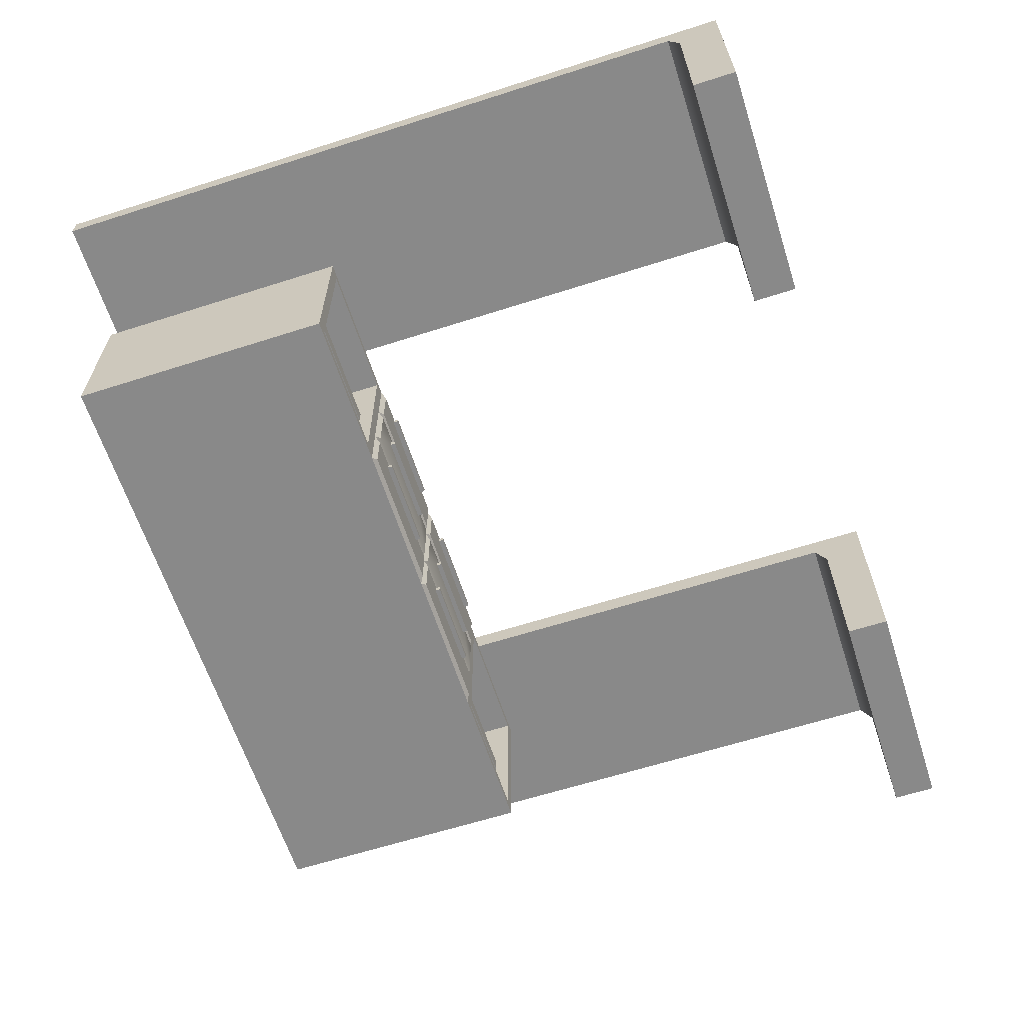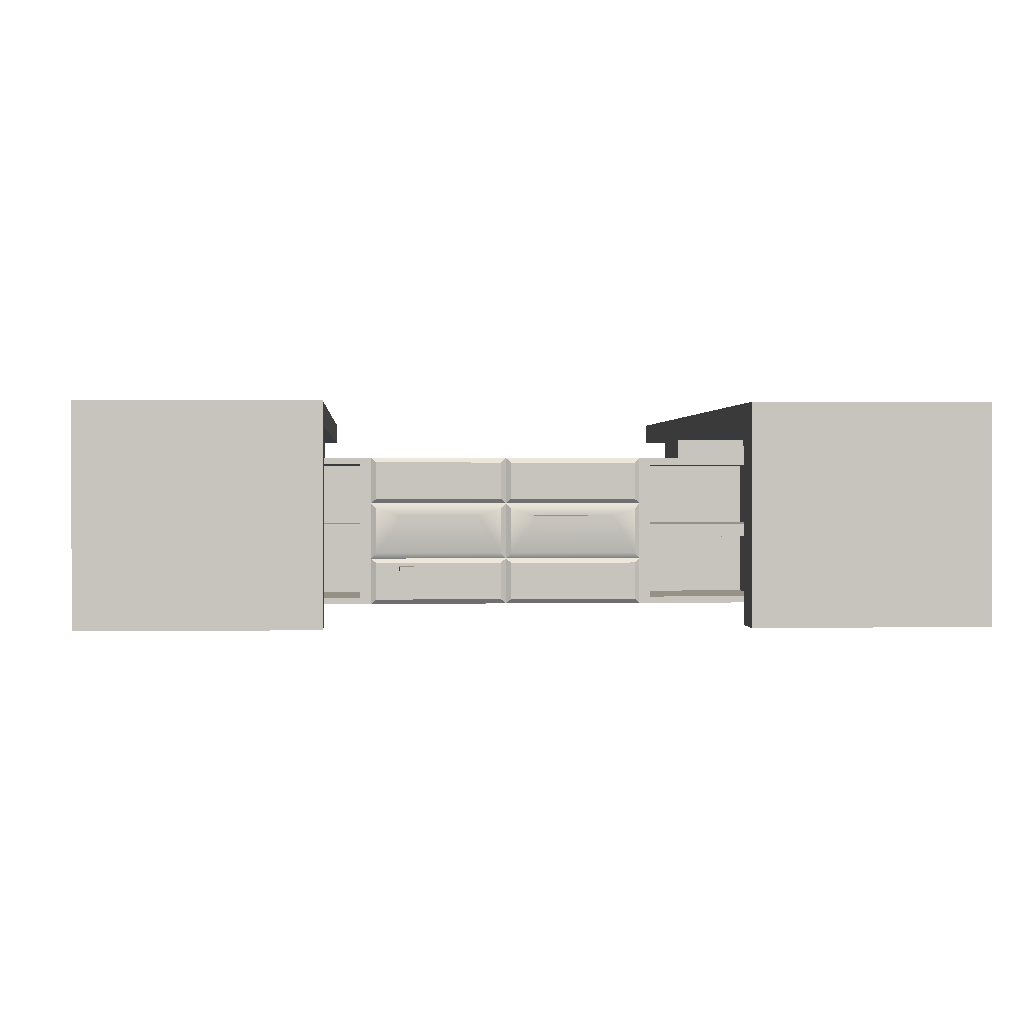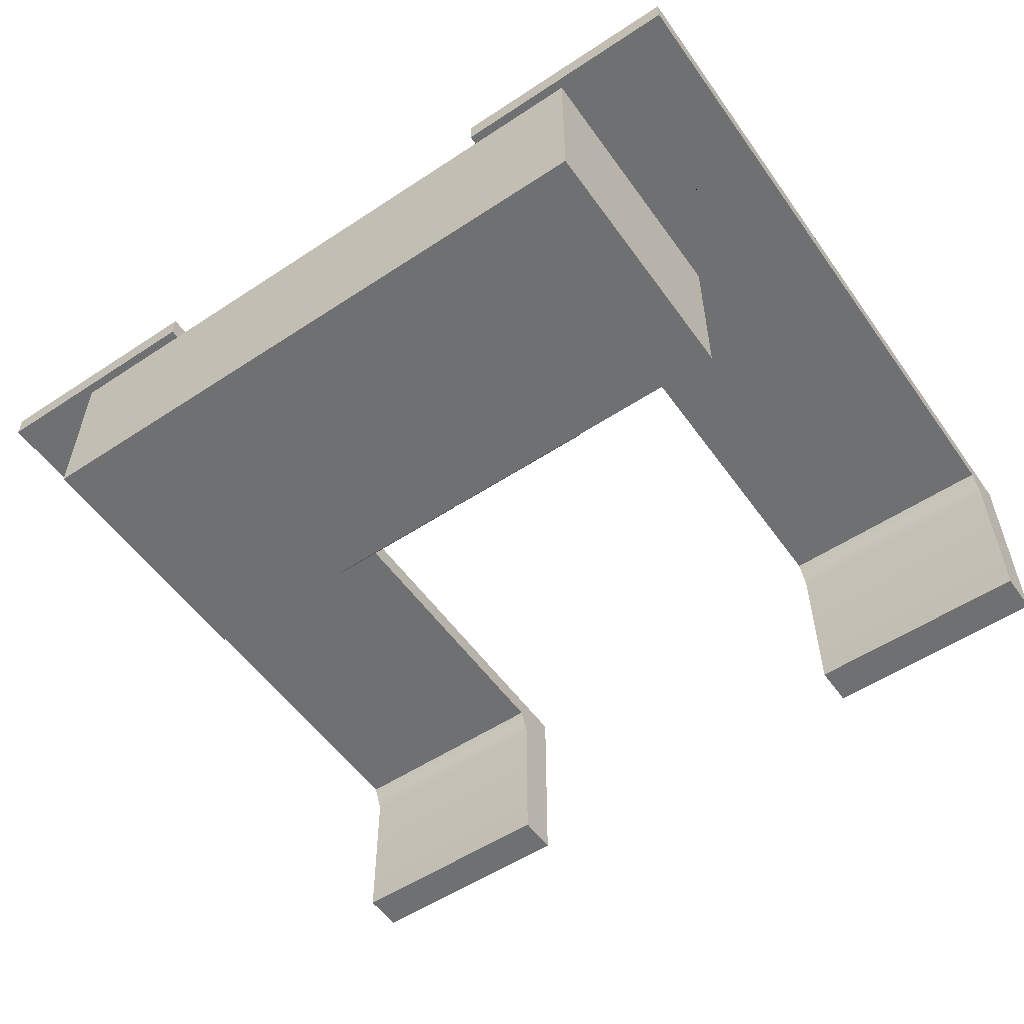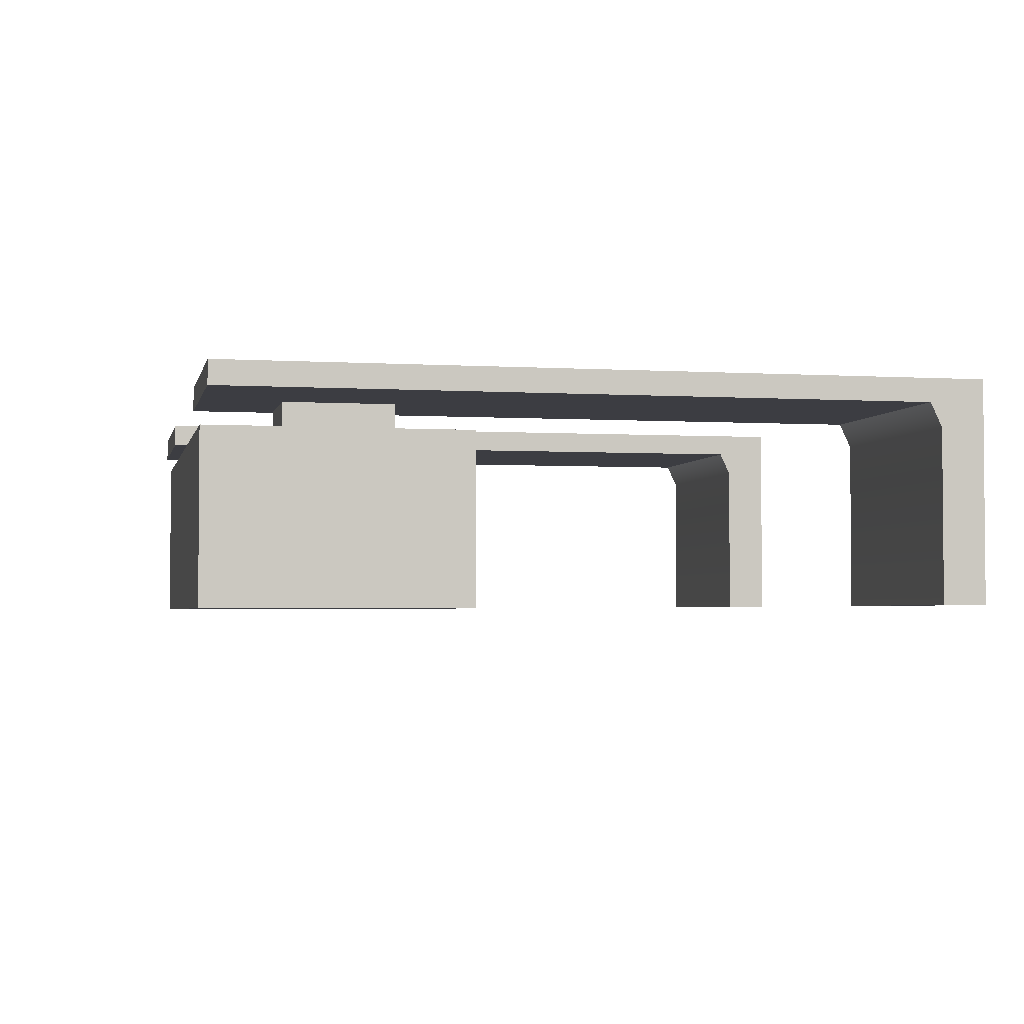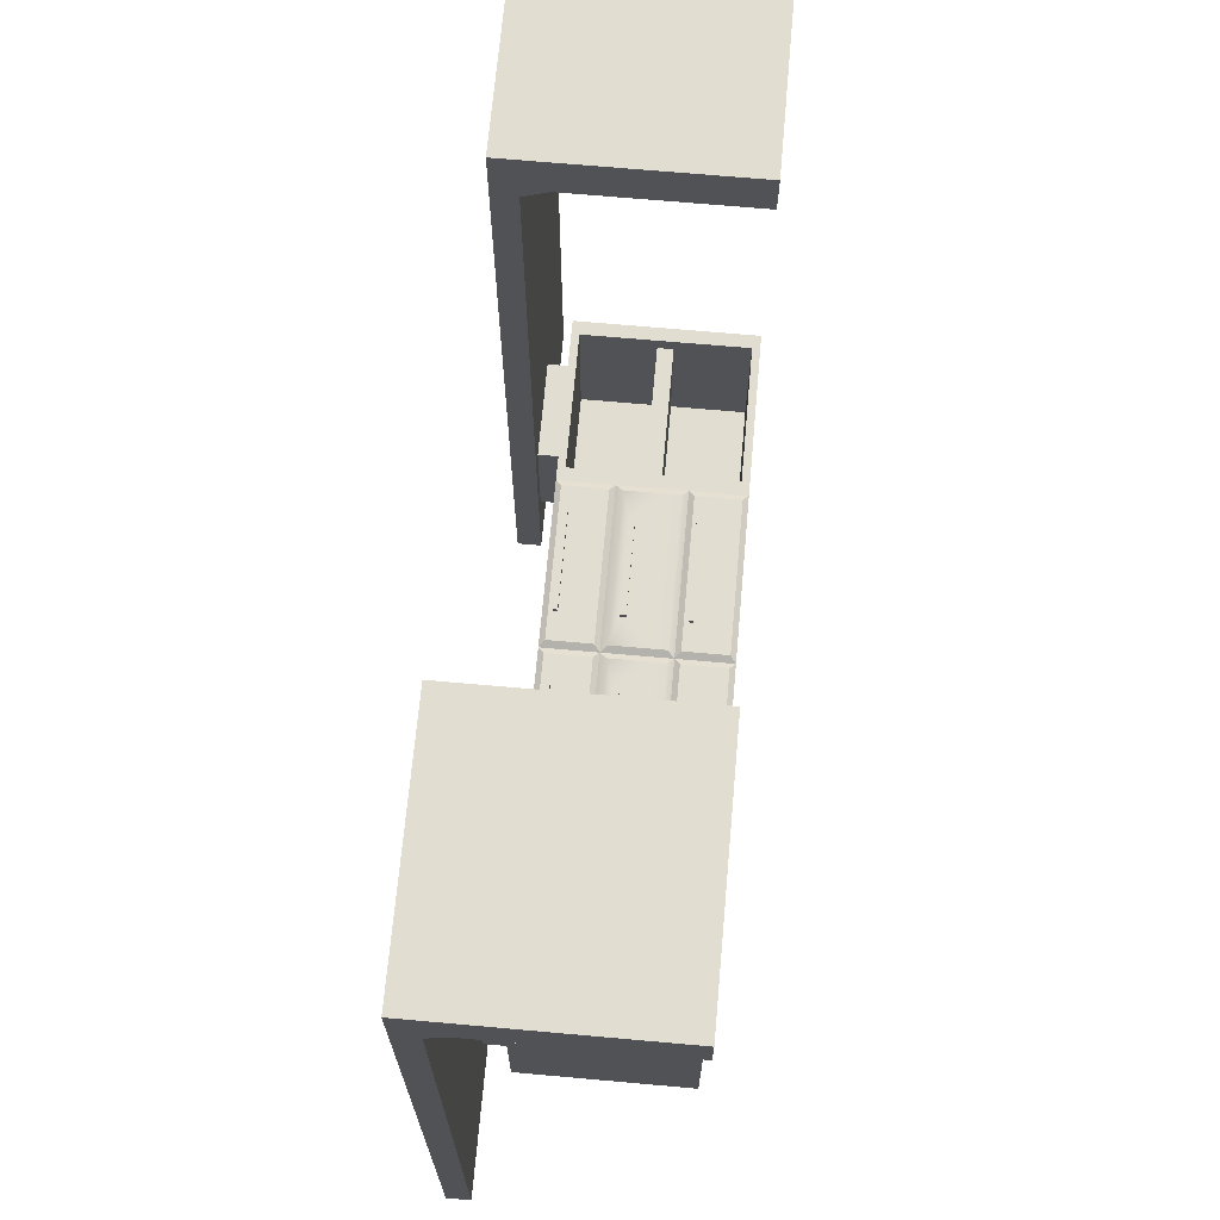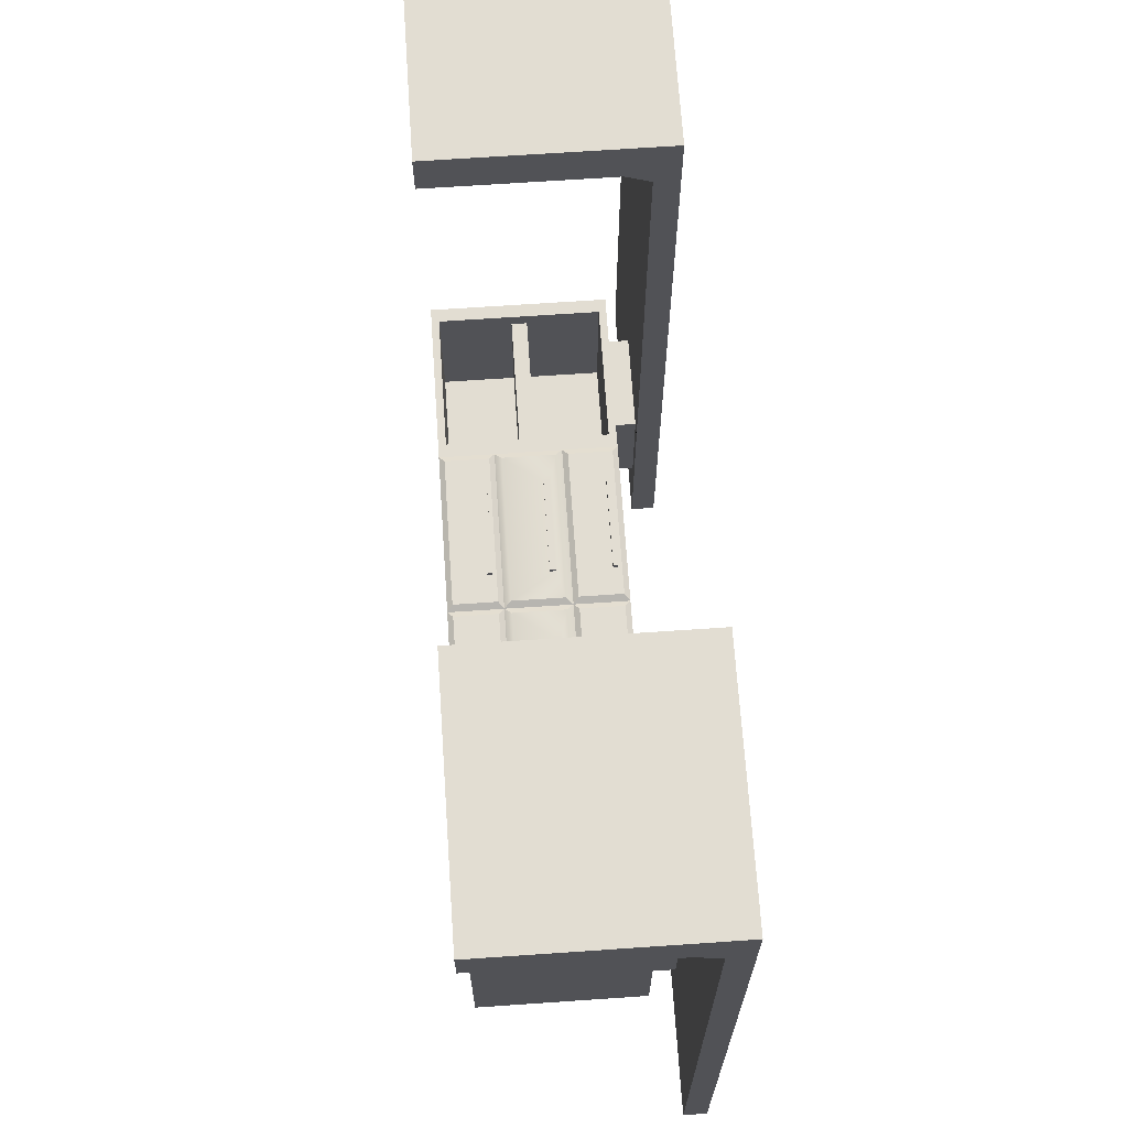
<metadata>
{"format":"obj","ext":"obj","renderer":"f3d","projection":"perspective","resolution":1024,"background":"white","views":[{"elev":-63.2,"azim":-72.1,"up":"+Y"},{"elev":0.7,"azim":-4.0,"up":"+Y"},{"elev":-54.8,"azim":-145.1,"up":"+Y"},{"elev":-2.9,"azim":-102.1,"up":"+Y"},{"elev":68.8,"azim":-84.9,"up":"+Z"},{"elev":68.3,"azim":86.1,"up":"+Z"}]}
</metadata>
<code>
g default
v -69.74 15.79 -2.55
v -35 15.79 -2.55
v -0.2675 15.79 -2.55
v 34.47 15.79 -2.55
v 69.2 15.79 -2.55
v -69.74 53.34 -2.55
v -35 53.34 -2.55
v -0.2675 53.34 -2.55
v 34.47 53.34 -2.55
v 69.2 53.34 -2.55
v -69.74 53.34 -60.16
v -35 53.34 -60.16
v -0.2675 53.34 -60.16
v 34.47 53.34 -60.16
v 69.2 53.34 -60.16
v -69.74 15.79 -60.16
v -35 15.79 -60.16
v -0.2675 15.79 -60.16
v 34.47 15.79 -60.16
v 69.2 15.79 -60.16
v -66.85 17.43 -2.55
v -37.89 17.43 -2.55
v -37.89 51.71 -2.55
v -66.85 51.71 -2.55
v 37.35 17.43 -2.55
v 66.32 17.43 -2.55
v 66.32 51.71 -2.55
v 37.35 51.71 -2.55
v -66.85 17.43 -5.754
v -37.89 17.43 -5.754
v -37.89 51.71 -5.754
v -66.85 51.71 -5.754
v 37.35 17.43 -5.754
v 66.32 17.43 -5.754
v 66.32 51.71 -5.754
v 37.35 51.71 -5.754
v -66.85 32.92 -5.754
v -37.89 32.92 -5.754
v -37.89 36.22 -5.754
v -66.85 36.22 -5.754
v 37.35 32.92 -5.754
v 66.32 32.92 -5.754
v 66.32 36.22 -5.754
v 37.35 36.22 -5.754
v -66.85 17.43 -32.1
v -37.89 17.43 -32.1
v -37.89 32.92 -32.1
v -66.85 32.92 -32.1
v -66.85 51.71 -32.1
v -37.89 51.71 -32.1
v -66.85 36.22 -32.1
v -37.89 36.22 -32.1
v 37.35 17.43 -32.1
v 66.32 17.43 -32.1
v 66.32 32.92 -32.1
v 37.35 32.92 -32.1
v 37.35 51.71 -32.1
v 66.32 51.71 -32.1
v 37.35 36.22 -32.1
v 66.32 36.22 -32.1
v -35 27.47 -2.55
v -0.2675 27.47 -2.55
v -0.2675 41.66 -2.55
v -35 41.66 -2.55
v -0.2675 27.47 -2.55
v 34.47 27.47 -2.55
v 34.47 41.66 -2.55
v -0.2675 41.66 -2.55
v -33.68 28.87 -1.749
v -1.591 28.87 -1.749
v -1.591 40.26 -1.749
v -33.68 40.26 -1.749
v 1.056 28.87 -1.749
v 33.14 28.87 -1.749
v 33.14 40.26 -1.749
v 1.056 40.26 -1.749
v -33.68 16.95 -1.749
v -1.591 16.95 -1.749
v -1.591 26.32 -1.749
v -33.68 26.32 -1.749
v -33.68 52.19 -1.749
v -1.591 52.19 -1.749
v -33.68 42.82 -1.749
v -1.591 42.82 -1.749
v 1.056 16.95 -1.749
v 33.14 16.95 -1.749
v 33.14 26.32 -1.749
v 1.056 26.32 -1.749
v 1.056 52.19 -1.749
v 33.14 52.19 -1.749
v 1.056 42.82 -1.749
v 33.14 42.82 -1.749
v -27.74 37.27 -1.749
v -7.532 37.27 -1.749
v -7.532 38.52 -1.749
v -27.74 38.52 -1.749
v 6.997 37.27 -1.749
v 27.2 37.27 -1.749
v 27.2 38.52 -1.749
v 6.997 38.52 -1.749
v -27.74 24.45 -1.749
v -7.532 24.45 -1.749
v -7.532 25.48 -1.749
v -27.74 25.48 -1.749
v -27.74 51.35 -1.749
v -7.532 51.35 -1.749
v -27.74 50.32 -1.749
v -7.532 50.32 -1.749
v 6.997 24.45 -1.749
v 27.2 24.45 -1.749
v 27.2 25.48 -1.749
v 6.997 25.48 -1.749
v 6.997 51.35 -1.749
v 27.2 51.35 -1.749
v 6.997 50.32 -1.749
v 27.2 50.32 -1.749
v -27.74 37.27 -0.6853
v -7.532 37.27 -0.6853
v -7.532 38.52 -0.6853
v -27.74 38.52 -0.6853
v 6.997 37.27 -0.6853
v 27.2 37.27 -0.6853
v 27.2 38.52 -0.6853
v 6.997 38.52 -0.6853
v -27.74 24.45 -0.6853
v -7.532 24.45 -0.6853
v -7.532 25.48 -0.6853
v -27.74 25.48 -0.6853
v -27.74 51.35 -0.6853
v -7.532 51.35 -0.6853
v -27.74 50.32 -0.6853
v -7.532 50.32 -0.6853
v 6.997 24.45 -0.6853
v 27.2 24.45 -0.6853
v 27.2 25.48 -0.6853
v 6.997 25.48 -0.6853
v 6.997 51.35 -0.6853
v 27.2 51.35 -0.6853
v 6.997 50.32 -0.6853
v 27.2 50.32 -0.6853
v -68.12 53.34 -19.55
v -47.76 53.34 -19.55
v -47.76 53.34 -43.15
v -68.12 53.34 -43.15
v 47.22 53.34 -19.55
v 67.59 53.34 -19.55
v 67.59 53.34 -43.15
v 47.22 53.34 -43.15
v -68.12 58.55 -19.55
v -47.76 58.55 -19.55
v -47.76 58.55 -43.15
v -68.12 58.55 -43.15
v 47.22 58.55 -19.55
v 67.59 58.55 -19.55
v 67.59 58.55 -43.15
v 47.22 58.55 -43.15
v -95.65 58.55 -19.55
v -44.79 58.55 -19.55
v -44.79 58.55 -43.15
v -95.65 58.55 -43.15
v 44.26 58.55 -19.55
v 95.12 58.55 -19.55
v 95.12 58.55 -43.15
v 44.26 58.55 -43.15
v -95.65 63.61 -19.55
v -44.79 63.61 -19.55
v -44.79 63.61 -43.15
v -95.65 63.61 -43.15
v 44.26 63.61 -19.55
v 95.12 63.61 -19.55
v 95.12 63.61 -43.15
v 44.26 63.61 -43.15
v -95.65 58.55 88.65
v -44.79 58.55 88.65
v -44.79 63.61 91.11
v -95.65 63.61 91.11
v 44.26 58.55 88.65
v 95.12 58.55 88.65
v 95.12 63.61 91.11
v 44.26 63.61 91.11
v -95.65 58.55 100.4
v -44.79 58.55 100.4
v -44.79 63.61 100.4
v -95.65 63.61 100.4
v 44.26 58.55 100.4
v 95.12 58.55 100.4
v 95.12 63.61 100.4
v 44.26 63.61 100.4
v -95.65 53.36 91.11
v -44.79 53.36 91.11
v -44.79 53.36 100.4
v -95.65 53.36 100.4
v 44.26 53.36 91.11
v 95.12 53.36 91.11
v 95.12 53.36 100.4
v 44.26 53.36 100.4
v -95.65 16.45 91.11
v -44.79 16.45 91.11
v -44.79 16.45 100.4
v -95.65 16.45 100.4
v 44.26 16.45 91.11
v 95.12 16.45 91.11
v 95.12 16.45 100.4
v 44.26 16.45 100.4
v -95.65 58.55 -60.13
v -44.79 58.55 -60.13
v -95.65 63.61 -60.13
v -44.79 63.61 -60.13
v 44.26 58.55 -60.13
v 95.12 58.55 -60.13
v 44.26 63.61 -60.13
v 95.12 63.61 -60.13
g pCube1
f 37 38 39 40
f 117 118 119 120
f 121 122 123 124
f 41 42 43 44
f 165 166 167 168
f 7 8 13 12
f 8 9 14 13
f 169 170 171 172
f 11 12 17 16
f 12 13 18 17
f 13 14 19 18
f 14 15 20 19
f 16 17 2 1
f 17 18 3 2
f 18 19 4 3
f 19 20 5 4
f 5 20 15 10
f 16 1 6 11
f 1 2 22 21
f 2 7 23 22
f 7 6 24 23
f 6 1 21 24
f 4 5 26 25
f 5 10 27 26
f 10 9 28 27
f 9 4 25 28
f 21 22 30 29
f 22 23 31 30
f 23 24 32 31
f 24 21 29 32
f 25 26 34 33
f 26 27 35 34
f 27 28 36 35
f 28 25 33 36
f 45 46 47 48
f 30 31 39 38
f 50 49 51 52
f 32 29 37 40
f 53 54 55 56
f 34 35 43 42
f 58 57 59 60
f 36 33 41 44
f 29 30 46 45
f 30 38 47 46
f 38 37 48 47
f 37 29 45 48
f 31 32 49 50
f 32 40 51 49
f 40 39 52 51
f 39 31 50 52
f 33 34 54 53
f 34 42 55 54
f 42 41 56 55
f 41 33 53 56
f 35 36 57 58
f 36 44 59 57
f 44 43 60 59
f 43 35 58 60
f 125 126 127 128
f 3 8 63 62
f 130 129 131 132
f 7 2 61 64
f 133 134 135 136
f 4 9 67 66
f 138 137 139 140
f 8 3 65 68
f 61 62 70 69
f 62 63 71 70
f 63 64 72 71
f 64 61 69 72
f 65 66 74 73
f 66 67 75 74
f 67 68 76 75
f 68 65 73 76
f 2 3 78 77
f 3 62 79 78
f 62 61 80 79
f 61 2 77 80
f 8 7 81 82
f 7 64 83 81
f 64 63 84 83
f 63 8 82 84
f 3 4 86 85
f 4 66 87 86
f 66 65 88 87
f 65 3 85 88
f 9 8 89 90
f 8 68 91 89
f 68 67 92 91
f 67 9 90 92
f 69 70 94 93
f 70 71 95 94
f 71 72 96 95
f 72 69 93 96
f 73 74 98 97
f 74 75 99 98
f 75 76 100 99
f 76 73 97 100
f 77 78 102 101
f 78 79 103 102
f 79 80 104 103
f 80 77 101 104
f 82 81 105 106
f 81 83 107 105
f 83 84 108 107
f 84 82 106 108
f 85 86 110 109
f 86 87 111 110
f 87 88 112 111
f 88 85 109 112
f 90 89 113 114
f 89 91 115 113
f 91 92 116 115
f 92 90 114 116
f 93 94 118 117
f 94 95 119 118
f 95 96 120 119
f 96 93 117 120
f 97 98 122 121
f 98 99 123 122
f 99 100 124 123
f 100 97 121 124
f 101 102 126 125
f 102 103 127 126
f 103 104 128 127
f 104 101 125 128
f 106 105 129 130
f 105 107 131 129
f 107 108 132 131
f 108 106 130 132
f 109 110 134 133
f 110 111 135 134
f 111 112 136 135
f 112 109 133 136
f 114 113 137 138
f 113 115 139 137
f 115 116 140 139
f 116 114 138 140
f 6 7 142 141
f 7 12 143 142
f 12 11 144 143
f 11 6 141 144
f 9 10 146 145
f 10 15 147 146
f 15 14 148 147
f 14 9 145 148
f 141 142 150 149
f 142 143 151 150
f 143 144 152 151
f 144 141 149 152
f 145 146 154 153
f 146 147 155 154
f 147 148 156 155
f 148 145 153 156
f 149 150 158 157
f 150 151 159 158
f 151 152 160 159
f 152 149 157 160
f 153 154 162 161
f 154 155 163 162
f 155 156 164 163
f 156 153 161 164
f 181 182 183 184
f 158 159 167 166
f 206 205 207 208
f 160 157 165 168
f 185 186 187 188
f 162 163 171 170
f 210 209 211 212
f 164 161 169 172
f 157 158 174 173
f 158 166 175 174
f 166 165 176 175
f 165 157 173 176
f 161 162 178 177
f 162 170 179 178
f 170 169 180 179
f 169 161 177 180
f 197 198 199 200
f 174 175 183 182
f 175 176 184 183
f 176 173 181 184
f 201 202 203 204
f 178 179 187 186
f 179 180 188 187
f 180 177 185 188
f 173 174 190 189
f 174 182 191 190
f 182 181 192 191
f 181 173 189 192
f 177 178 194 193
f 178 186 195 194
f 186 185 196 195
f 185 177 193 196
f 189 190 198 197
f 190 191 199 198
f 191 192 200 199
f 192 189 197 200
f 193 194 202 201
f 194 195 203 202
f 195 196 204 203
f 196 193 201 204
f 159 160 205 206
f 160 168 207 205
f 168 167 208 207
f 167 159 206 208
f 163 164 209 210
f 164 172 211 209
f 172 171 212 211
f 171 163 210 212

</code>
